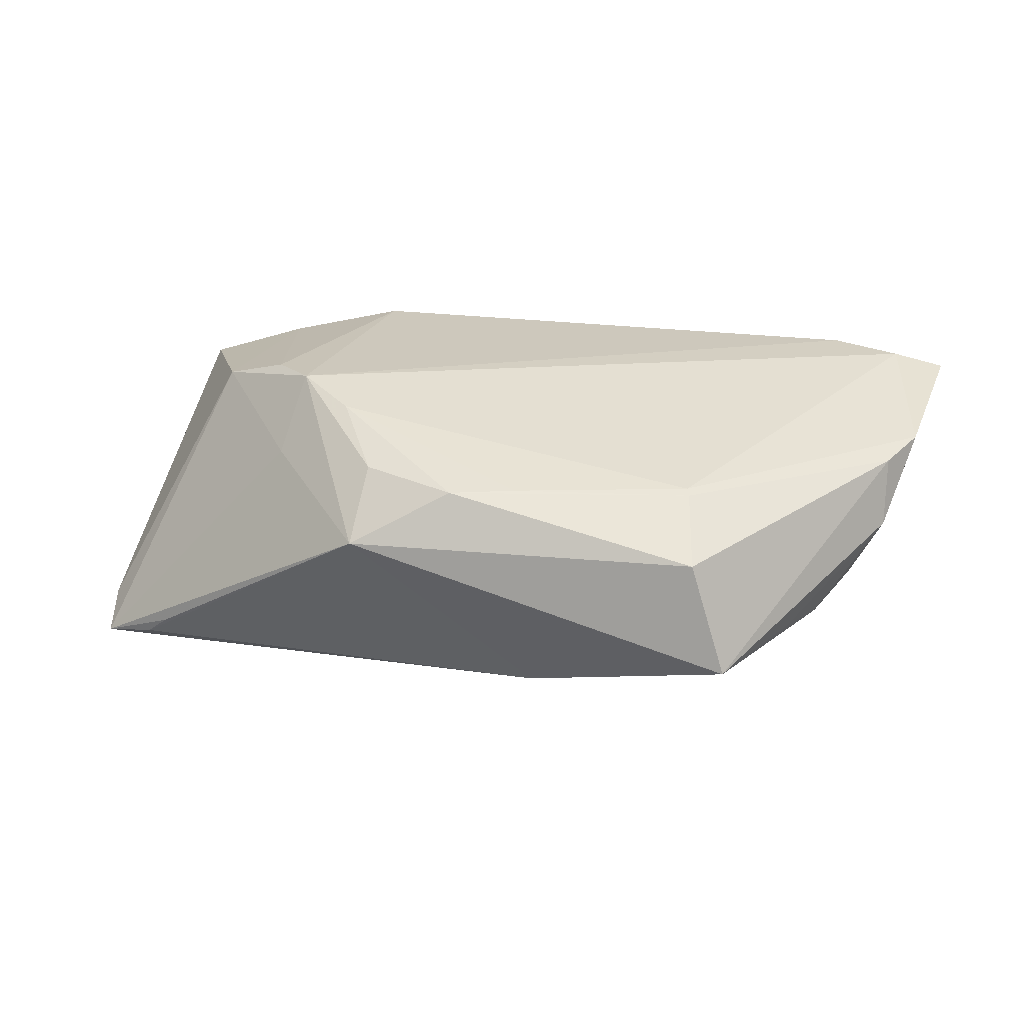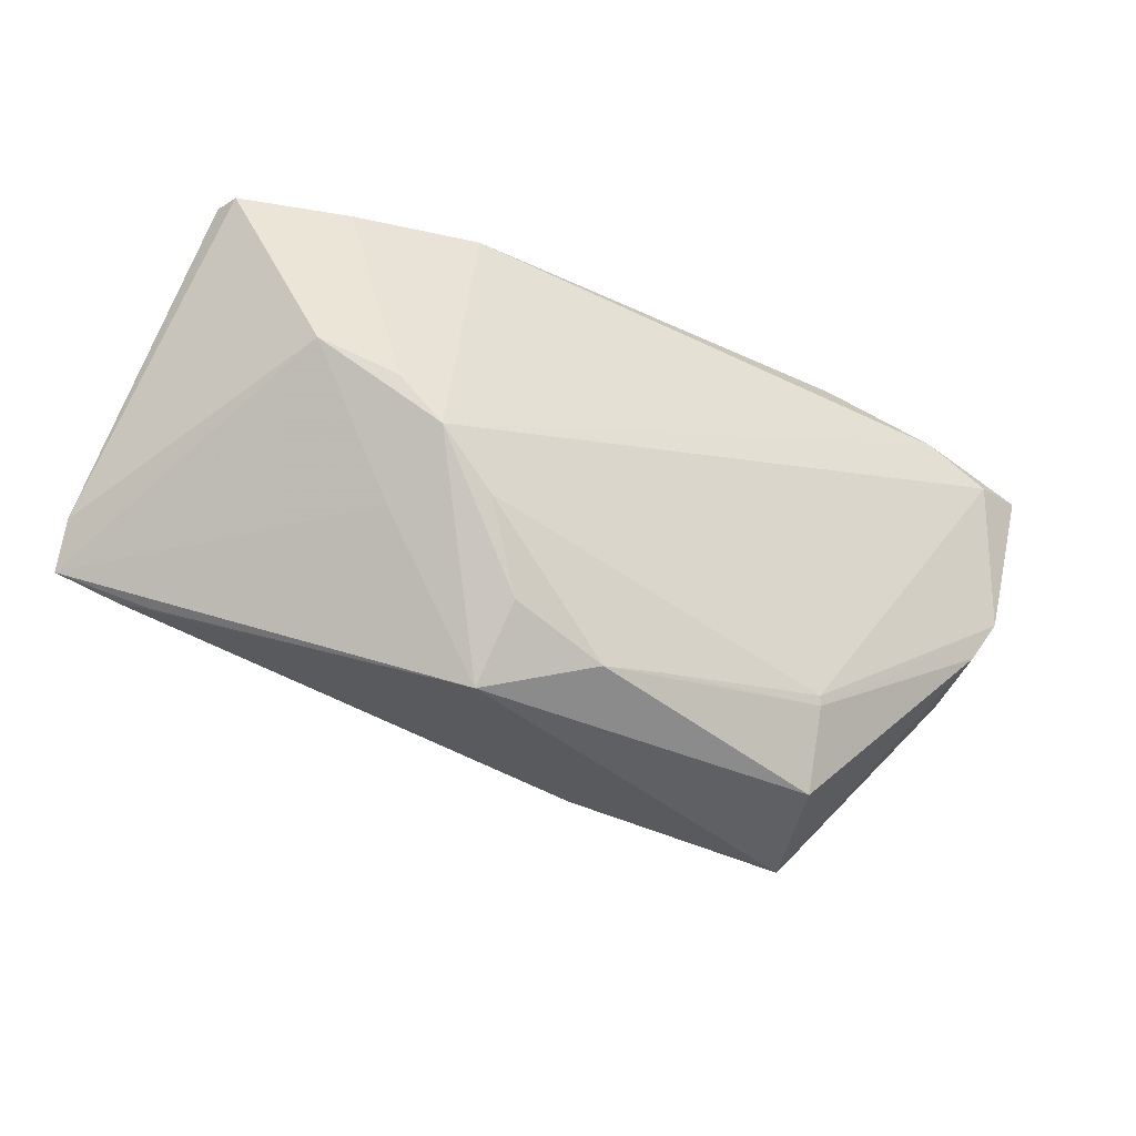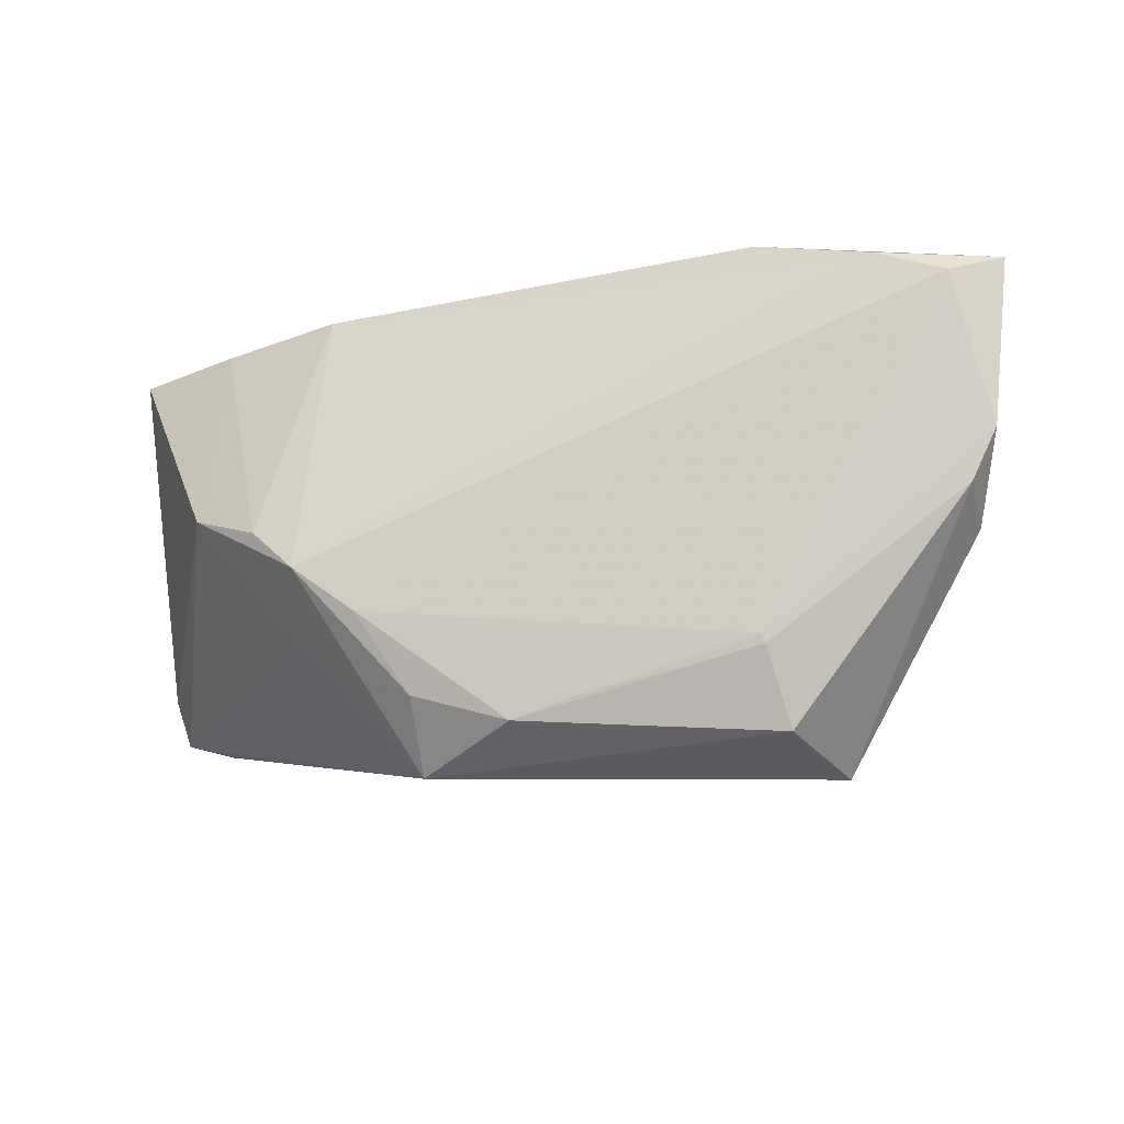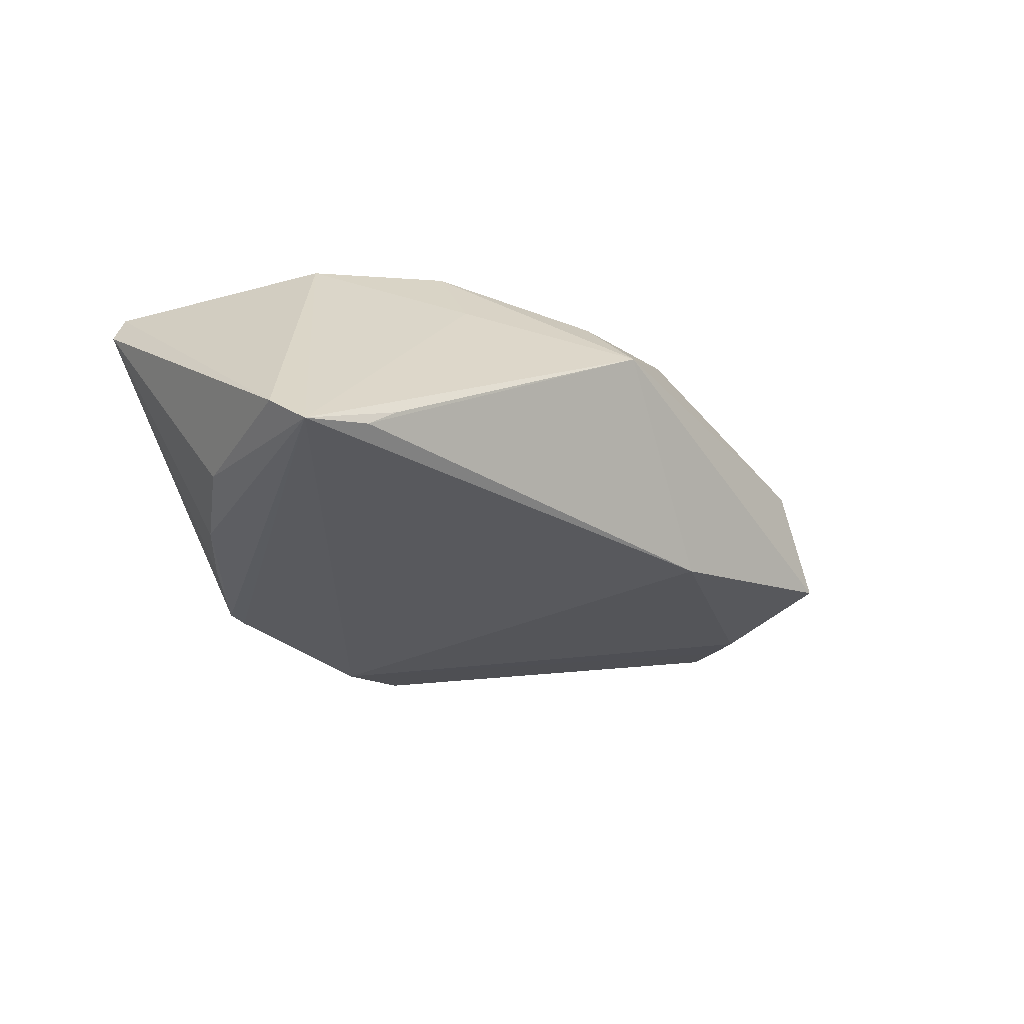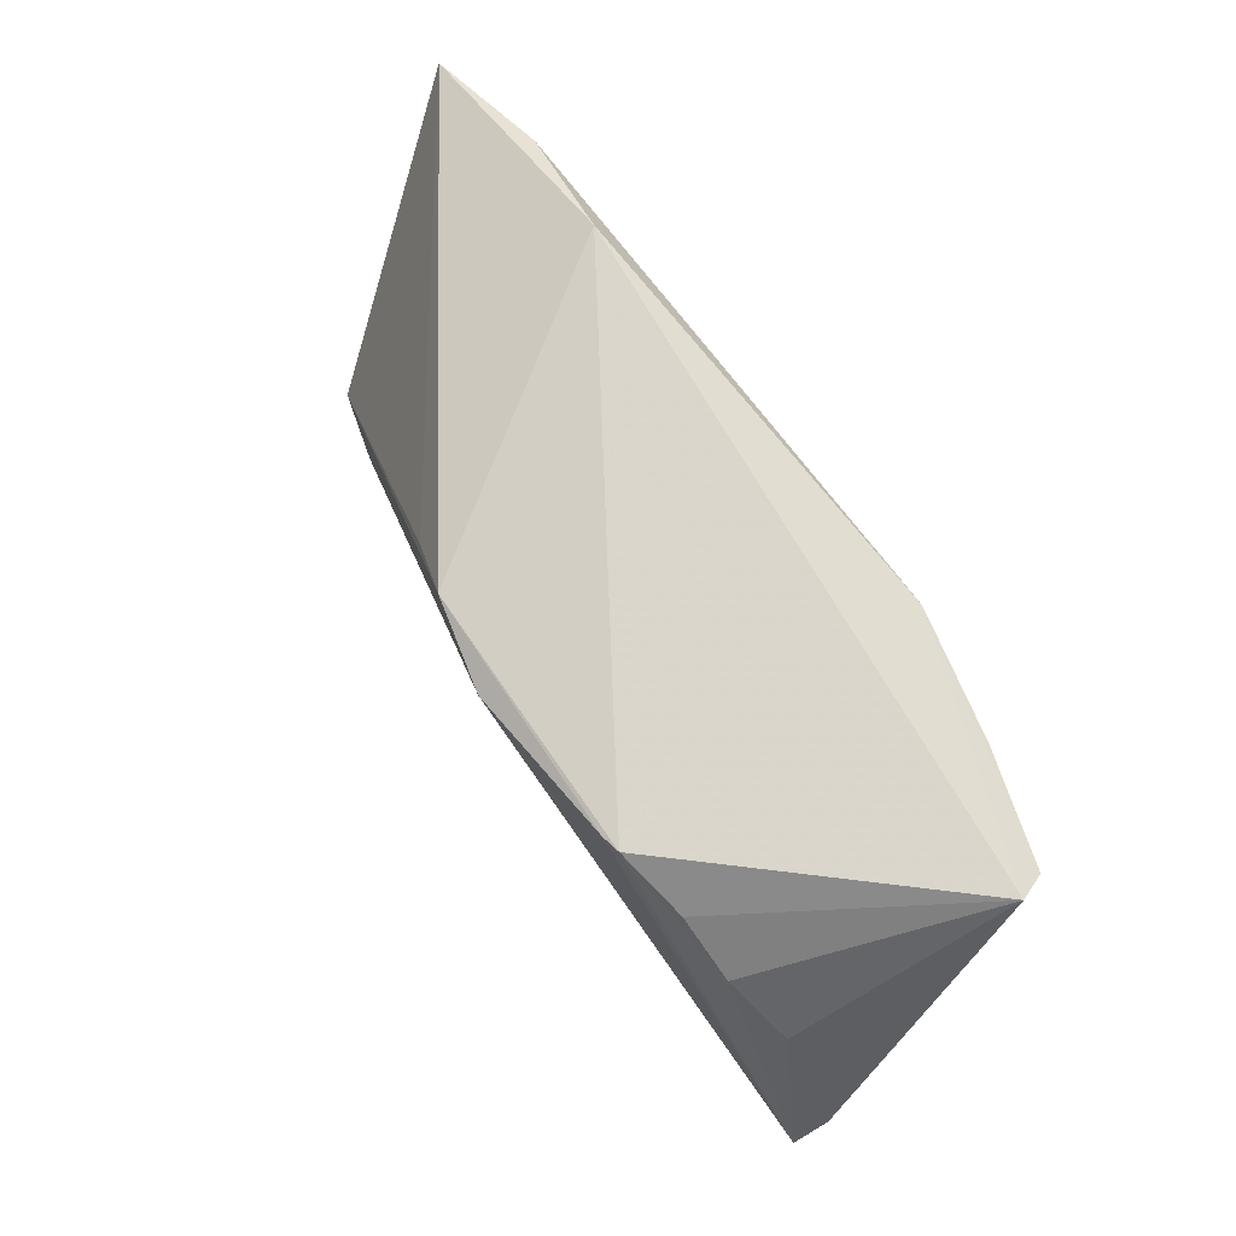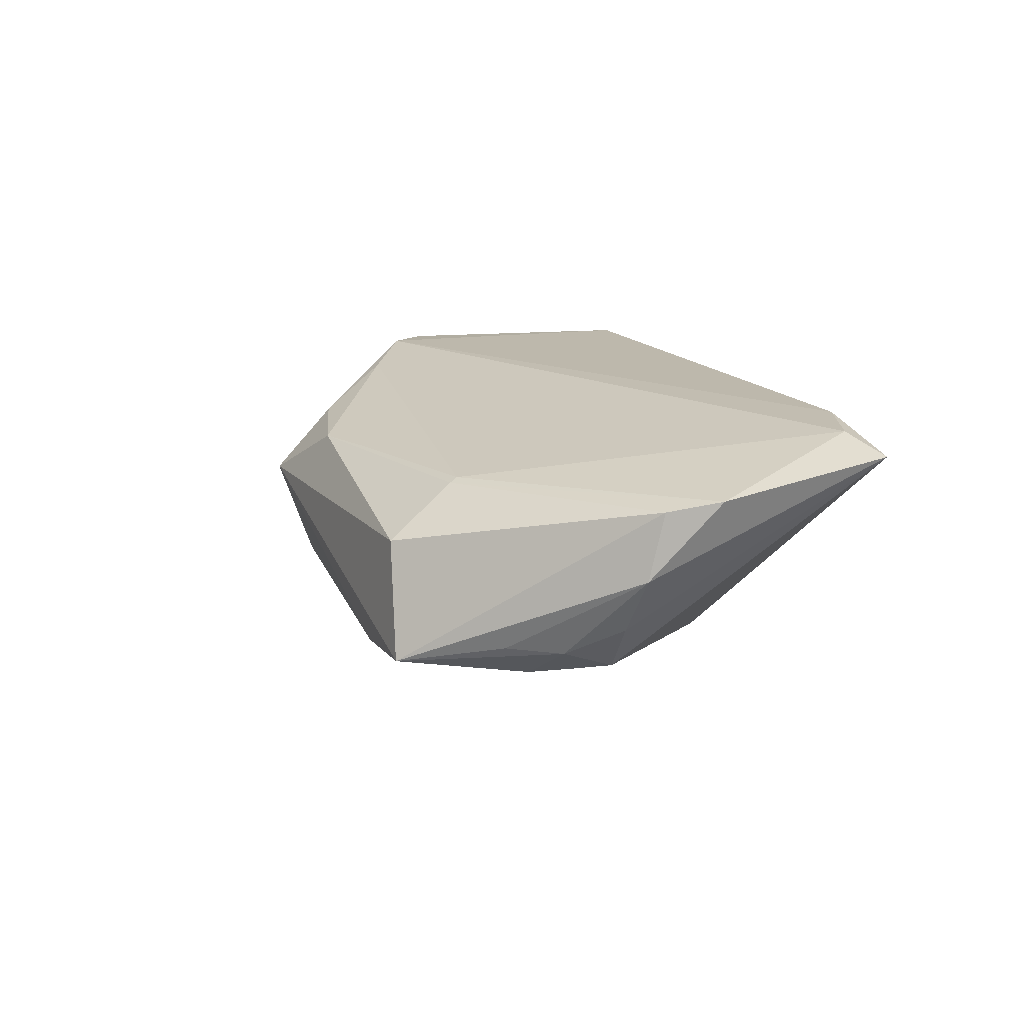
<metadata>
{"format":"obj","ext":"obj","renderer":"f3d","projection":"perspective","resolution":1024,"background":"white","views":[{"elev":22.2,"azim":11.8,"up":"+Z"},{"elev":-42.5,"azim":-29.1,"up":"+Y"},{"elev":-26.9,"azim":15.4,"up":"+Y"},{"elev":-29.8,"azim":-55.5,"up":"+Z"},{"elev":72.9,"azim":-126.7,"up":"+Y"},{"elev":14.9,"azim":66.8,"up":"+Z"}]}
</metadata>
<code>
v 0.03986 -0.004788 -0.007734
v 0.04061 -0.01107 -0.005282
v -0.003924 0.02303 -0.01936
v 0.03781 -0.017 -0.004707
v 0.02704 0.02754 0.01721
v -0.05363 -0.01062 -0.0174
v -0.02223 0.02447 0.01936
v -0.04877 0.02432 0.01193
v 0.02496 -0.0176 0.01211
v 0.05417 0.02107 0.01722
v 0.006331 0.02382 -0.01664
v 0.04818 -0.002716 0.01201
v -0.01868 -0.01194 0.01746
v -0.04599 0.00956 -0.01402
v -0.00249 -0.02441 0.01199
v 0.007079 -0.02252 -0.01256
v 0.01299 0.01901 -0.01452
v -0.03055 -0.00152 0.01891
v 0.04432 -0.005342 -0.002161
v 0.04813 0.01948 0.01899
v -0.03202 0.02149 -0.01642
v 0.0513 0.002731 0.0134
v 0.03097 -0.02754 -0.006974
v -0.02227 0.02553 -0.01836
v 0.04812 -0.004604 0.004361
v -0.04976 0.02495 0.008969
v 0.02681 -0.02647 0.005968
v -0.0255 -0.006681 0.01936
v -0.04669 -0.0135 -0.01554
v 0.03769 -0.008869 -0.008303
v -0.03877 0.01637 -0.01603
v -0.03641 0.02421 0.01595
v -0.03887 0.002439 0.01612
v -0.04374 -0.01497 -0.01307
v 0.04018 0.02284 0.01936
v 0.0253 -0.01858 0.01162
v -0.01344 -0.02073 0.01306
v -0.02746 -0.01208 0.01091
v 0.004984 -0.02244 0.01211
v -0.05417 -0.005919 -0.01379
v -0.02434 0.02587 -0.01801
v 0.03518 -0.013 -0.008939
v -0.01407 -0.02754 0.005764
f 43 28 38
f 5 26 7
f 22 10 20
f 33 38 28
f 1 30 3
f 27 15 43
f 26 5 41
f 41 21 26
f 10 5 35
f 35 20 10
f 35 5 7
f 7 28 35
f 28 20 35
f 40 26 14
f 18 28 7
f 18 33 28
f 7 26 8
f 8 26 40
f 40 33 8
f 11 1 3
f 11 5 10
f 11 41 5
f 43 29 16
f 37 28 43
f 43 15 37
f 13 15 39
f 28 37 13
f 13 37 15
f 13 20 28
f 39 15 36
f 15 27 36
f 25 10 22
f 21 41 31
f 26 21 31
f 31 14 26
f 32 18 7
f 7 8 32
f 33 18 32
f 32 8 33
f 10 1 17
f 17 11 10
f 1 11 17
f 34 29 43
f 24 11 3
f 41 11 24
f 3 30 42
f 42 16 3
f 3 16 6
f 6 16 29
f 6 24 3
f 6 31 41
f 41 24 6
f 29 34 6
f 40 14 6
f 14 31 6
f 6 33 40
f 38 33 6
f 43 38 6
f 6 34 43
f 9 13 39
f 39 36 9
f 20 13 9
f 22 20 9
f 9 36 22
f 12 25 22
f 22 36 12
f 12 36 27
f 19 1 10
f 10 25 19
f 23 27 43
f 43 16 23
f 23 12 27
f 16 42 23
f 25 12 23
f 23 4 25
f 2 19 25
f 25 4 2
f 1 19 2
f 30 1 2
f 4 23 2
f 2 42 30
f 2 23 42

</code>
